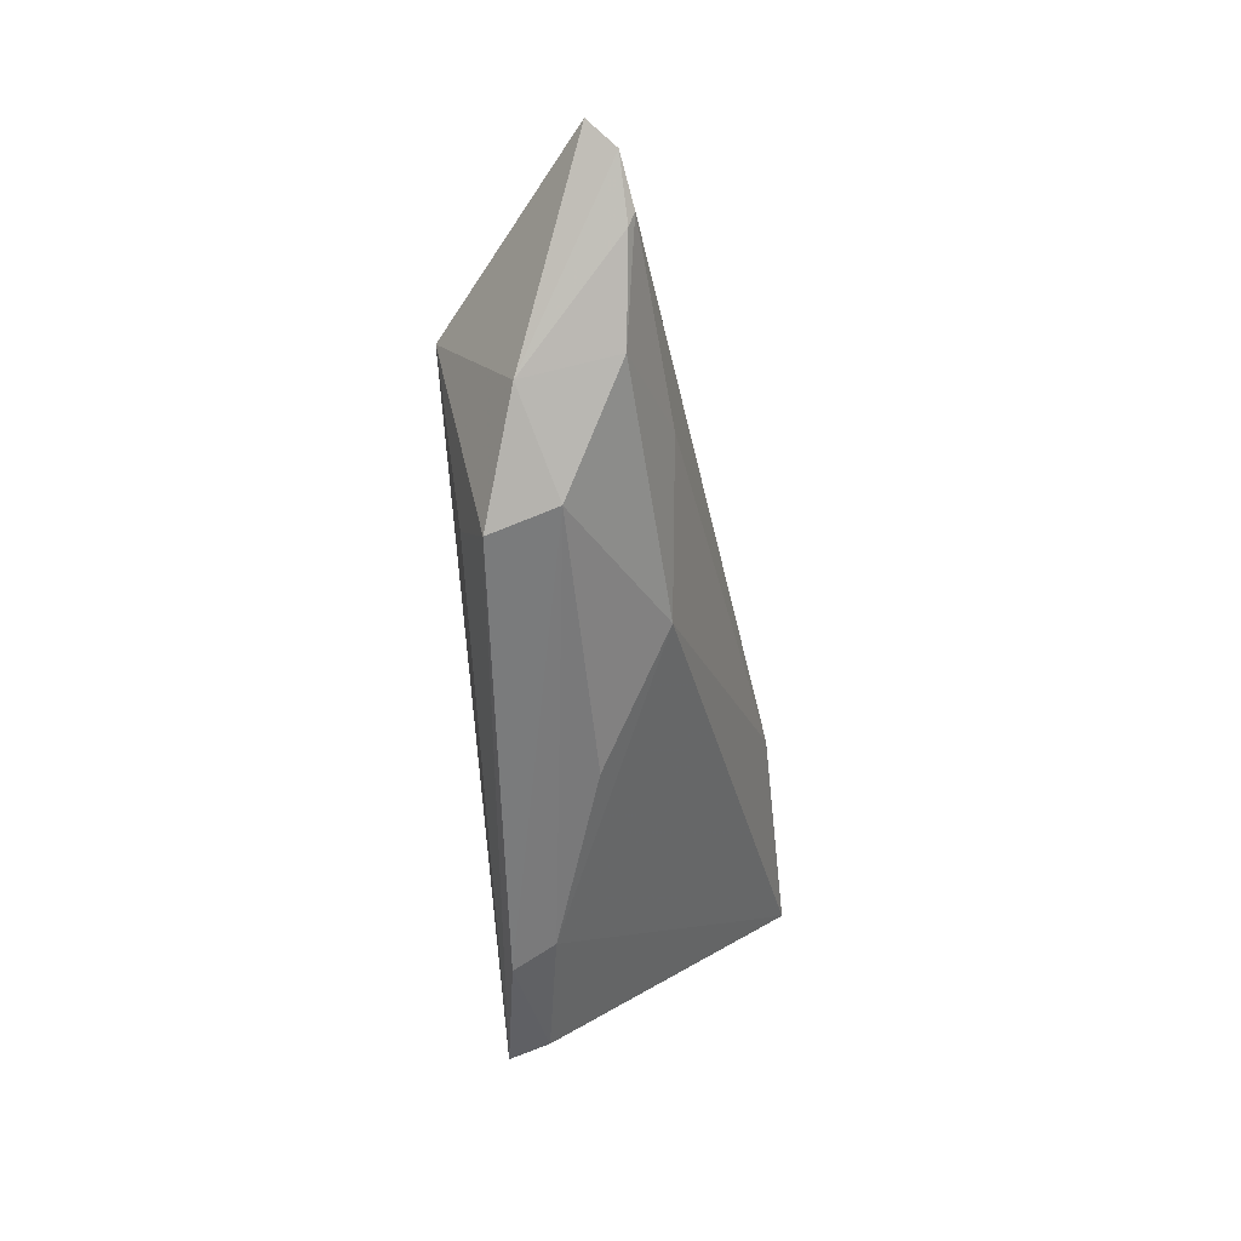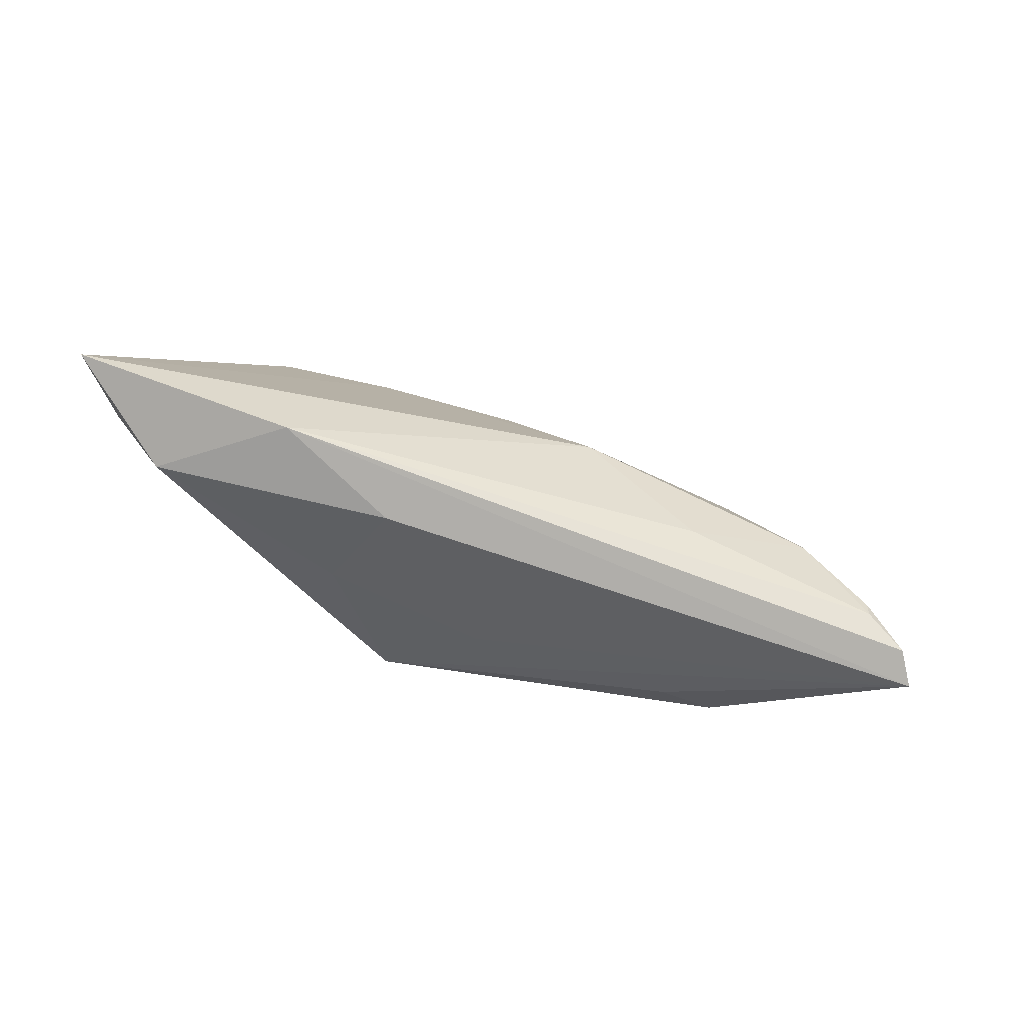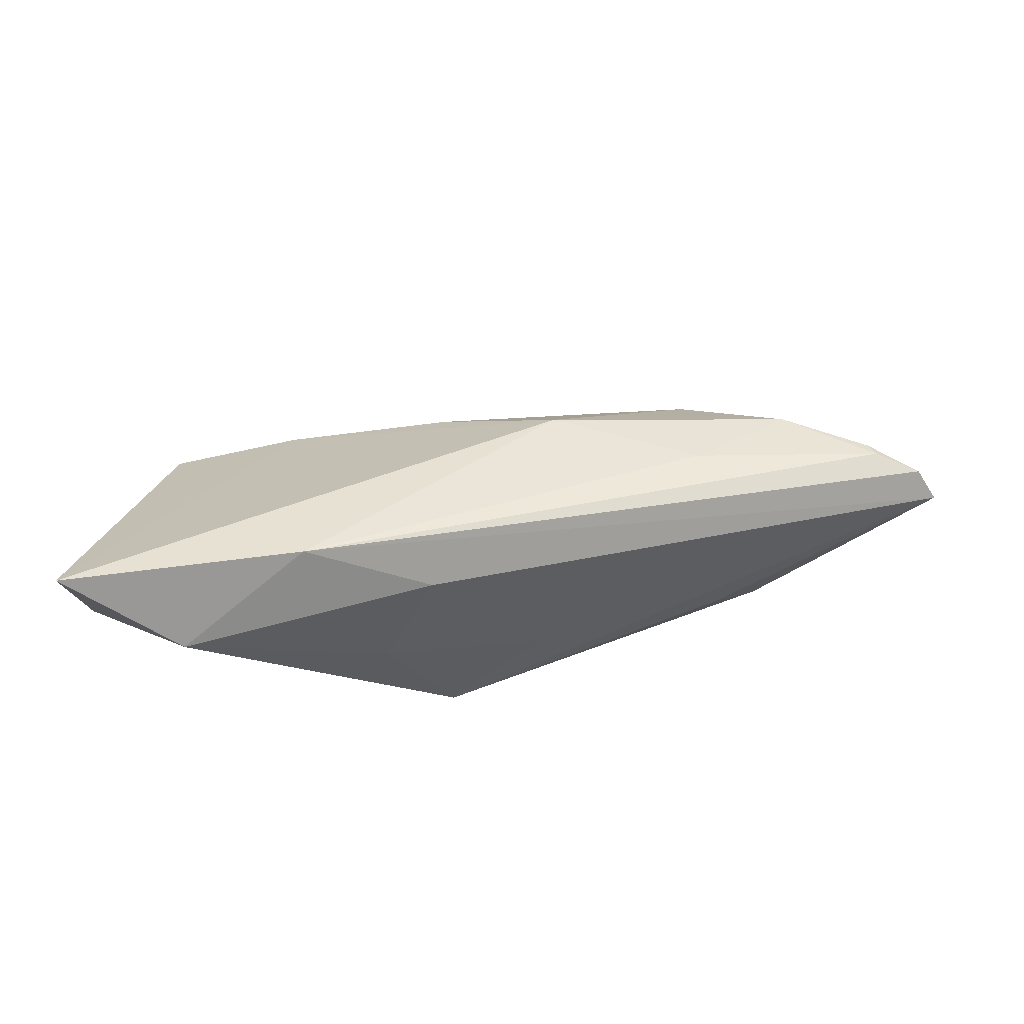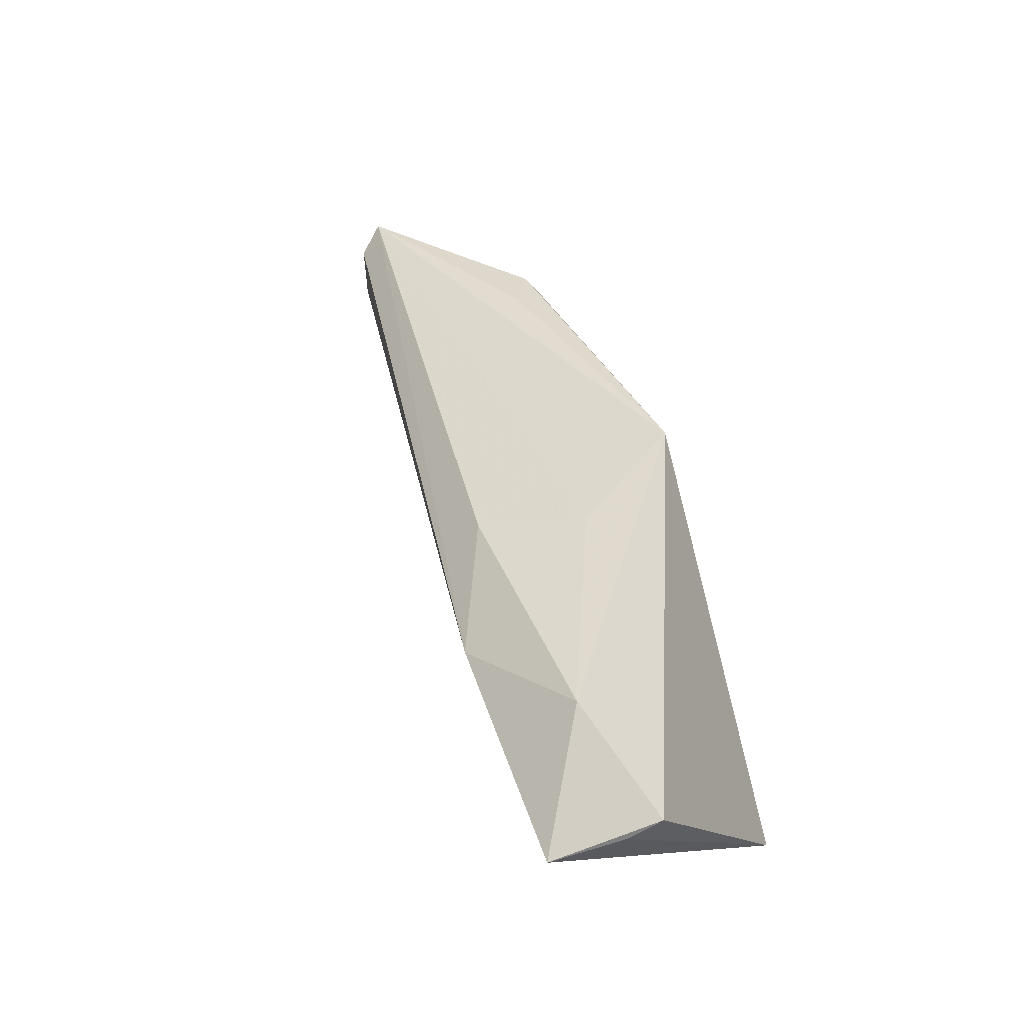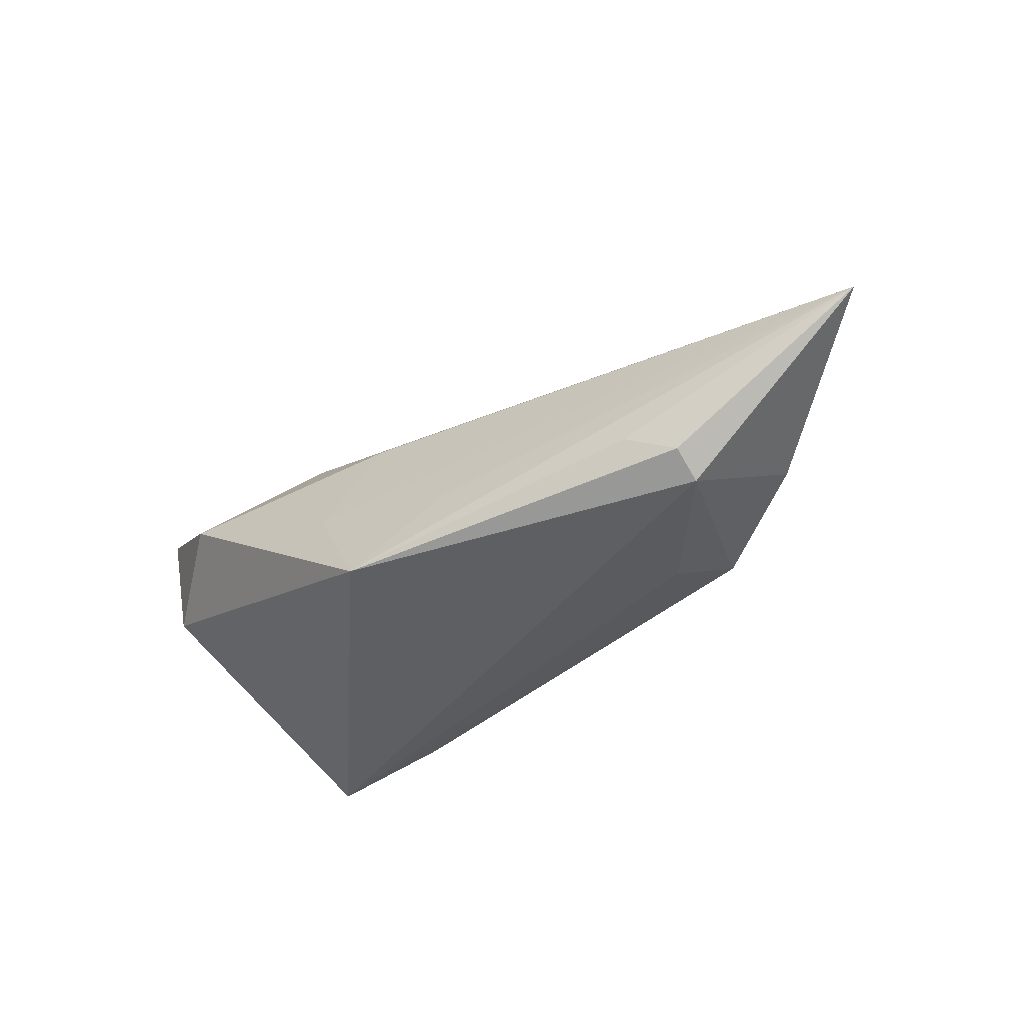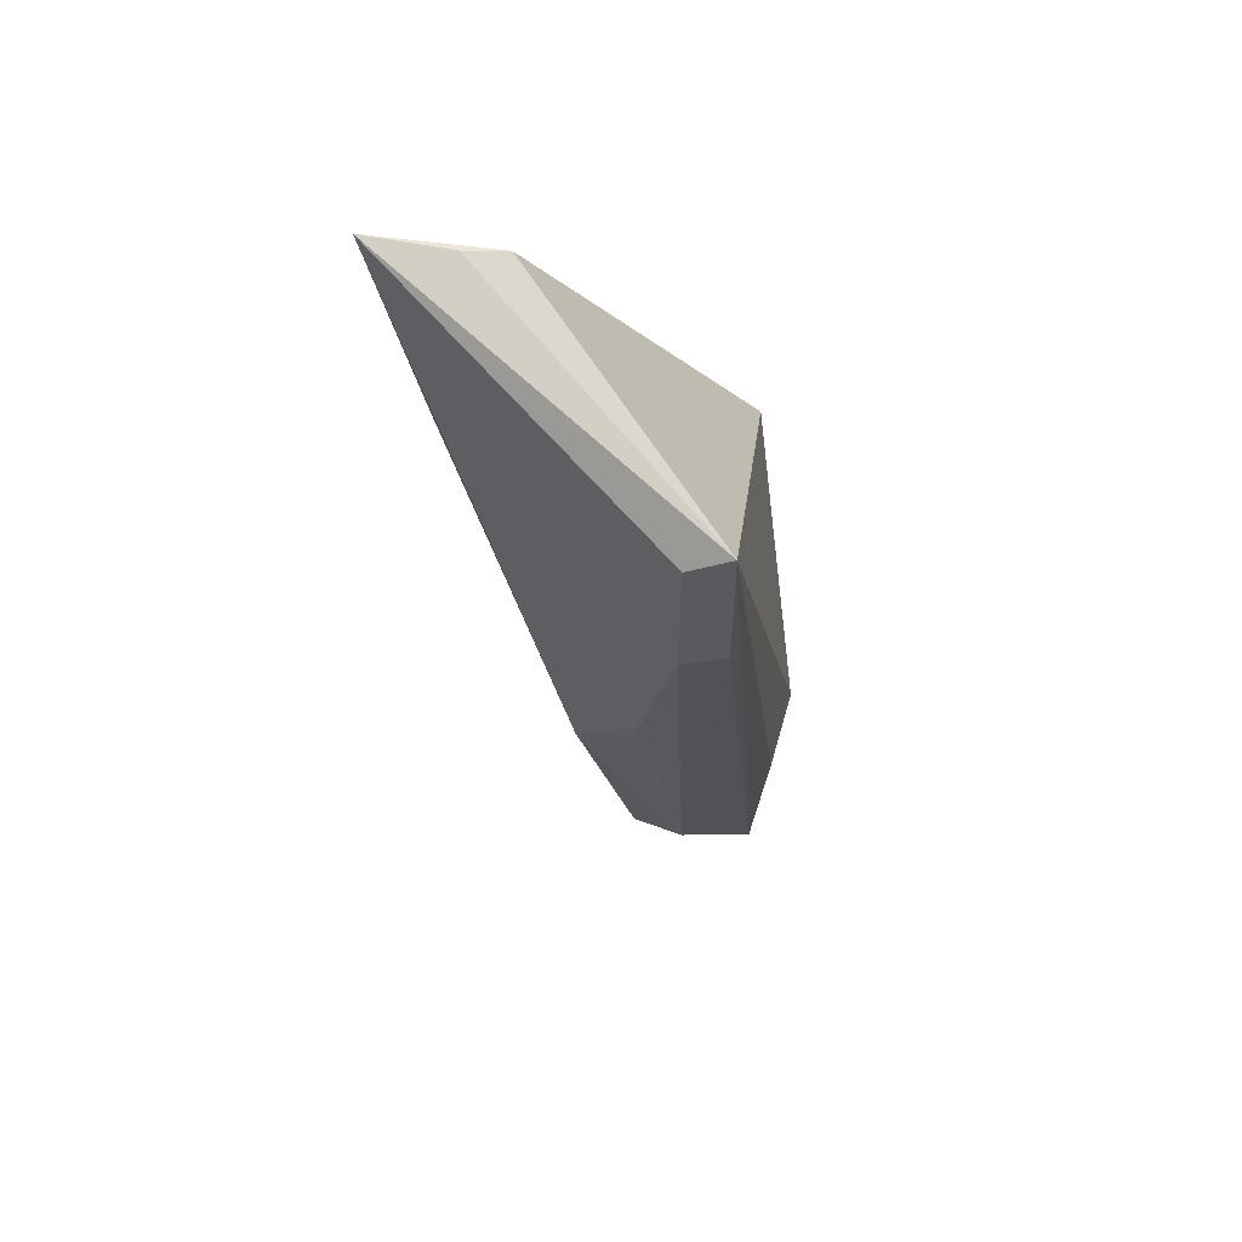
<metadata>
{"format":"obj","ext":"obj","renderer":"f3d","projection":"perspective","resolution":1024,"background":"white","views":[{"elev":-55.4,"azim":-85.7,"up":"+Y"},{"elev":53.1,"azim":-153.4,"up":"+Z"},{"elev":63.2,"azim":175.5,"up":"+Z"},{"elev":50.8,"azim":70.1,"up":"+Y"},{"elev":-40.3,"azim":-137.8,"up":"+Z"},{"elev":-24.7,"azim":97.7,"up":"+Y"}]}
</metadata>
<code>
v 0.02029 0.01085 0.01969
v -0.04483 -0.01214 -0.004192
v 0.05133 0.013 0.02075
v 0.05049 0.01078 0.01079
v -0.05711 -0.004907 0.008158
v -0.009671 0.0152 -0.004941
v -0.04173 0.00742 -0.01098
v -0.06354 -0.0005935 0.0077
v 0.02354 -0.02005 -0.005982
v -0.06592 0.002012 0.00446
v -0.04616 -0.01053 0.007174
v -0.04136 0.003456 -0.01347
v -0.02702 -0.01131 -0.01162
v 0.00132 -0.01748 0.0008058
v 0.002577 0.01944 -0.01347
v 0.03662 0.01944 0.01174
v -0.0328 -0.003486 0.01131
v -0.0139 -0.01149 0.009759
v -0.05791 -0.003164 0.008927
v -0.03085 -0.01866 -0.008439
v 0.02647 -0.02096 -0.01128
v 0.004234 0.01348 0.01235
v 0.04075 -0.01865 -0.008361
v 0.04973 0.01085 0.006023
v 0.01098 0.01778 0.0005757
v 0.04283 -0.01879 -0.01347
v -0.03563 0.01001 -0.007482
v -0.03321 -0.0175 -0.0002177
f 12 15 26
f 23 26 3
f 25 16 15
f 26 15 24
f 15 16 24
f 24 16 3
f 7 12 10
f 15 12 7
f 1 18 3
f 1 8 19
f 3 16 1
f 10 8 1
f 6 15 10
f 10 25 6
f 6 25 15
f 22 25 10
f 16 25 22
f 10 1 22
f 22 1 16
f 3 26 4
f 4 24 3
f 26 24 4
f 10 15 27
f 27 7 10
f 15 7 27
f 18 1 17
f 17 1 19
f 13 12 26
f 26 20 13
f 13 20 12
f 11 28 18
f 18 17 11
f 11 17 19
f 21 28 20
f 26 23 21
f 21 20 26
f 19 8 5
f 5 11 19
f 18 28 14
f 28 11 2
f 11 5 2
f 20 28 2
f 2 5 8
f 2 8 10
f 10 12 2
f 12 20 2
f 28 21 9
f 9 14 28
f 9 21 23
f 9 23 3
f 3 18 9
f 18 14 9

</code>
